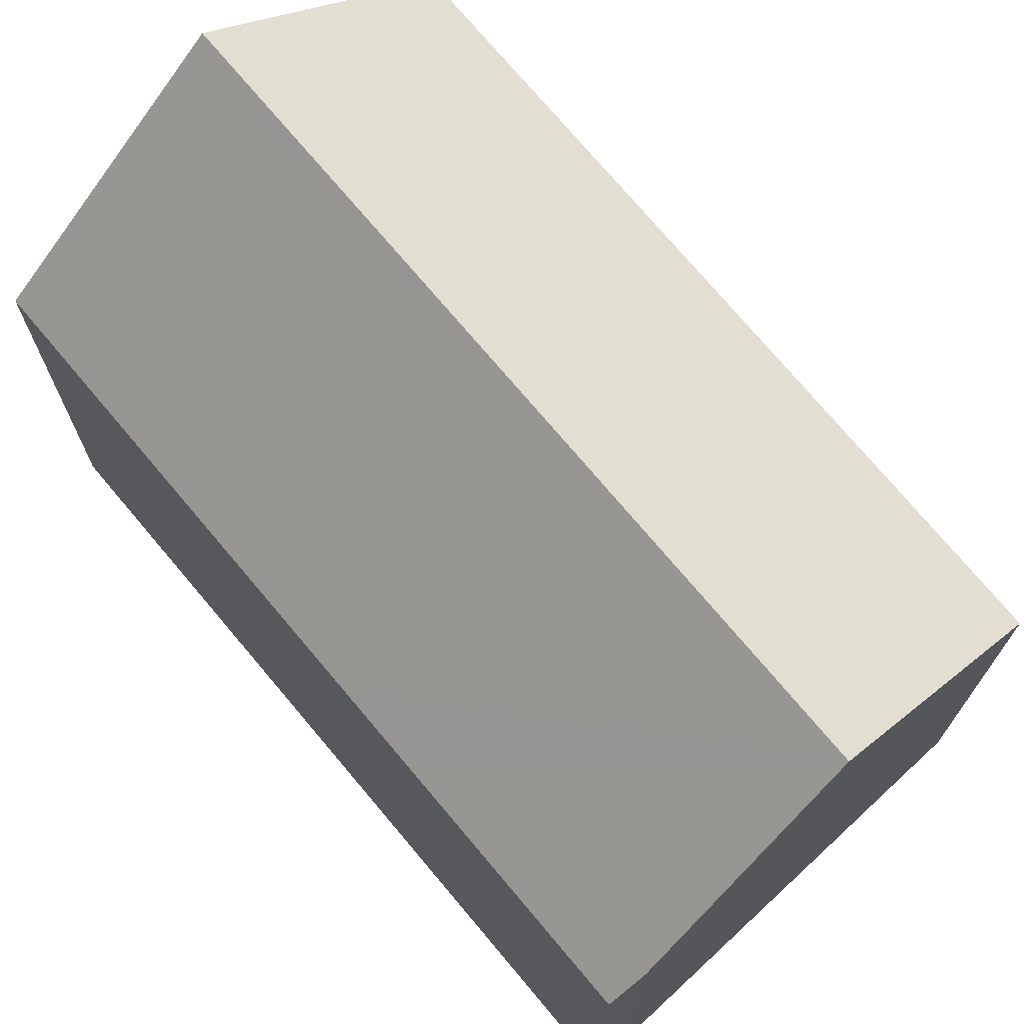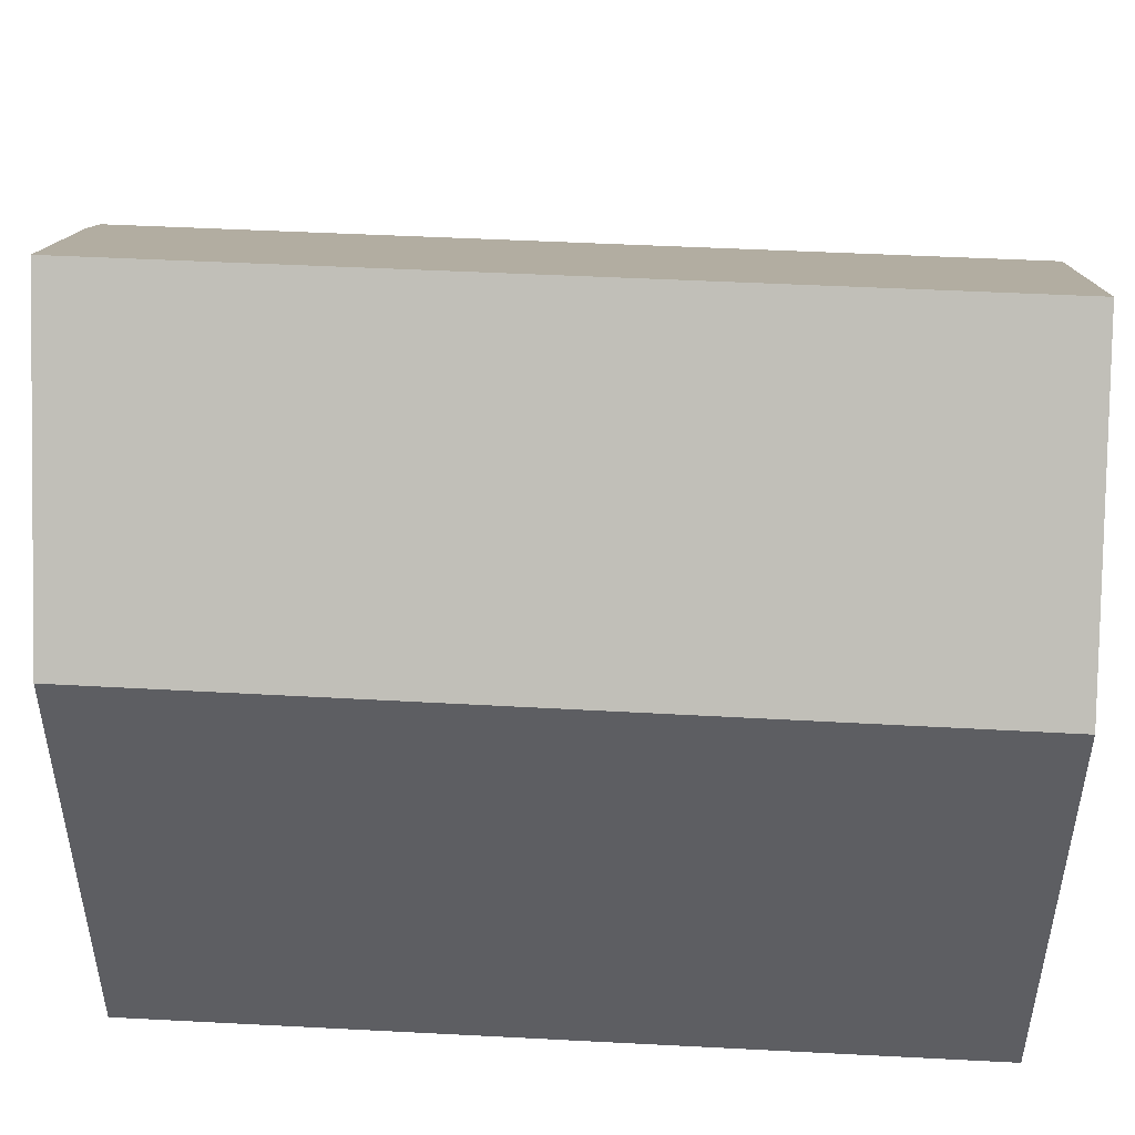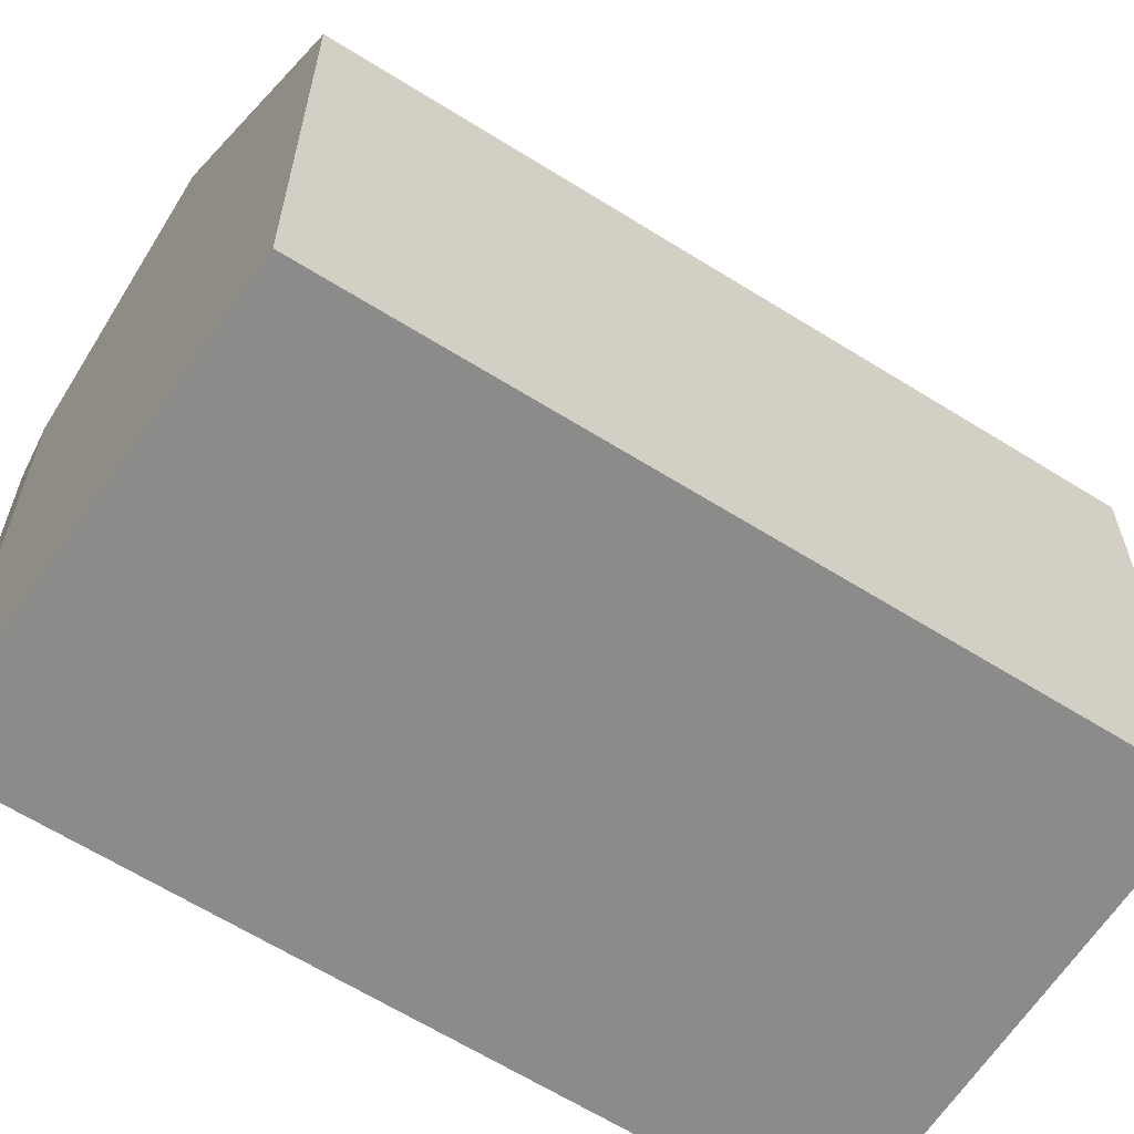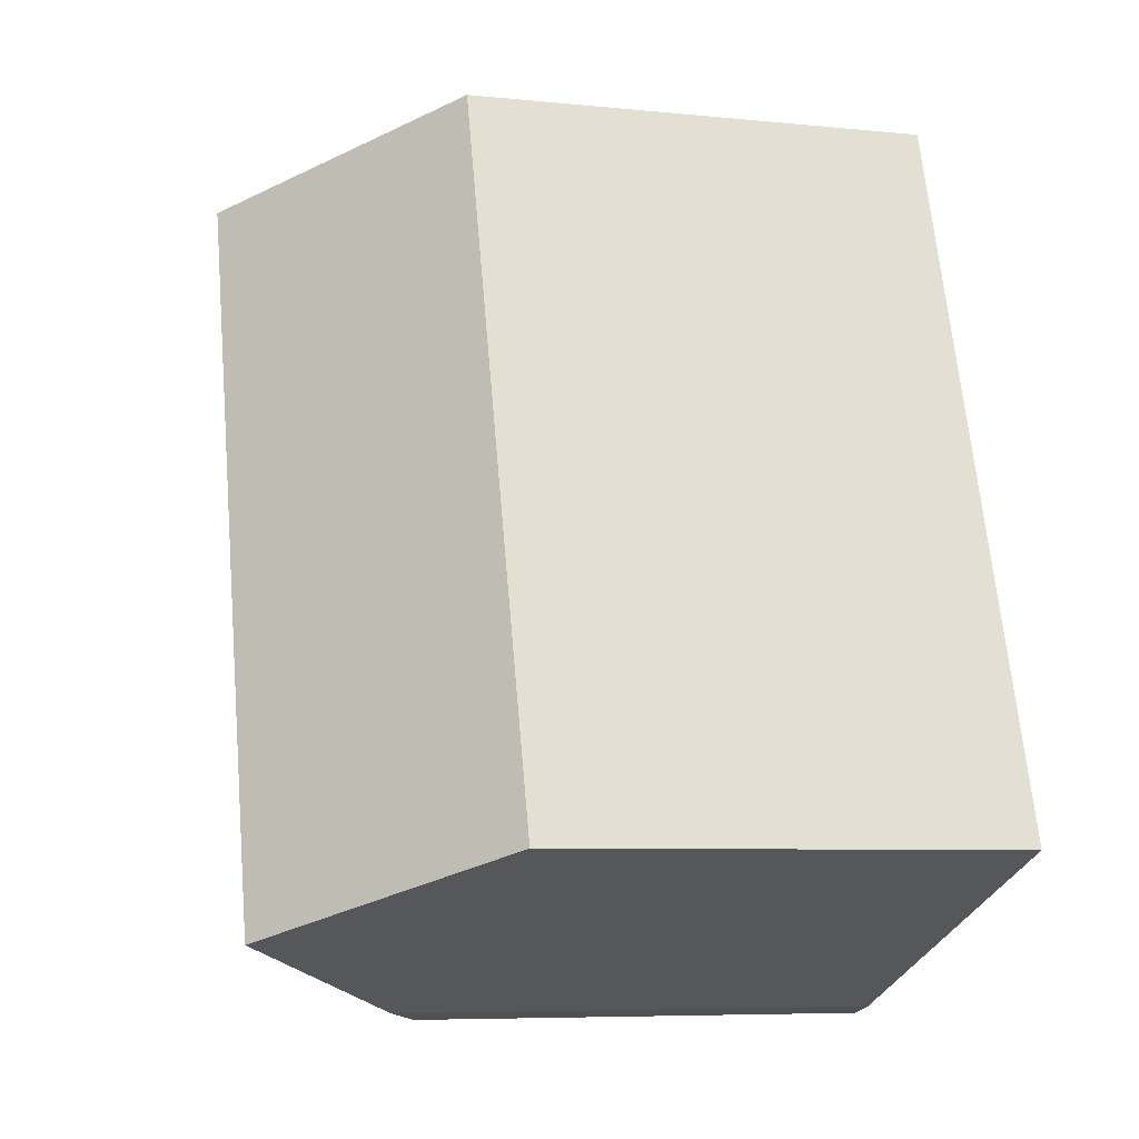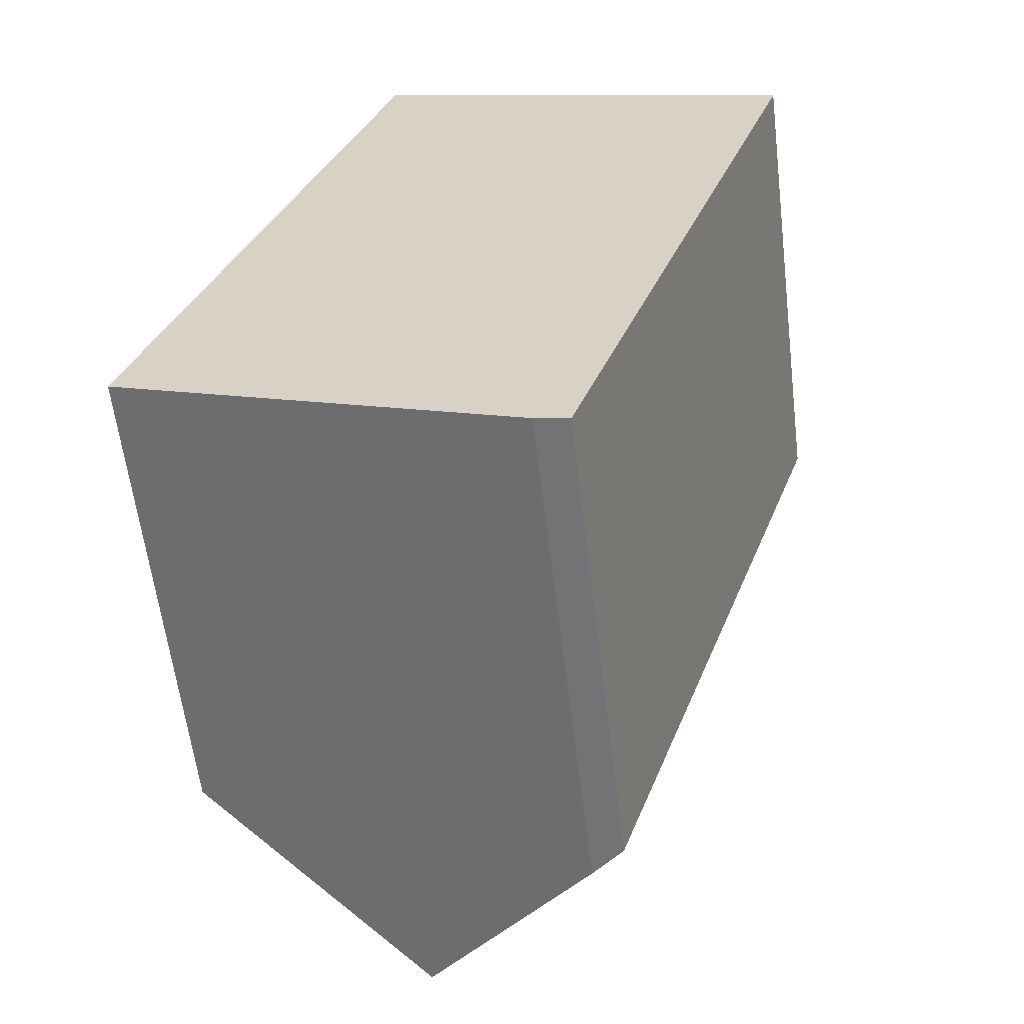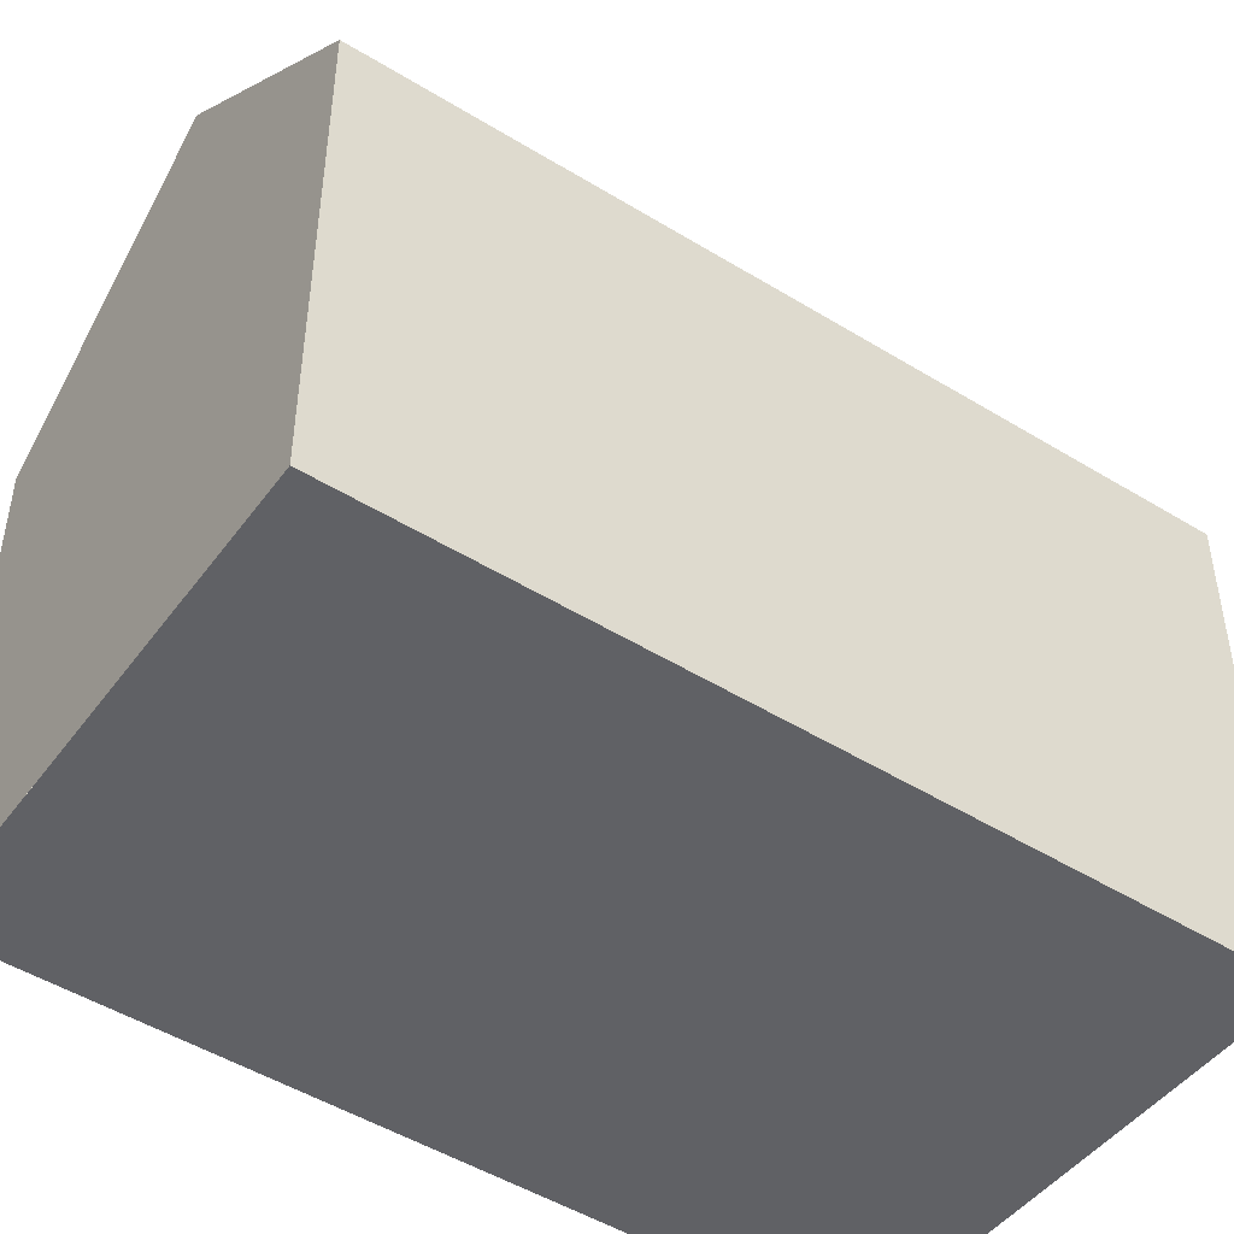
<metadata>
{"format":"obj","ext":"obj","renderer":"f3d","projection":"perspective","resolution":1024,"background":"white","views":[{"elev":73.5,"azim":158.5,"up":"+Y"},{"elev":51.7,"azim":-68.4,"up":"+Y"},{"elev":-63.7,"azim":-103.9,"up":"+Y"},{"elev":-6.9,"azim":-106.4,"up":"+Z"},{"elev":-60.2,"azim":6.9,"up":"+Z"},{"elev":-49.4,"azim":74.3,"up":"+Y"}]}
</metadata>
<code>
v  0 11.7 7.167e-16
v  11.38 16.75 16.02
v  5.312 16.75 -2.084
v  5.931 11.64 17.9
v  11.5 16.64 15.98
v  12.71 15.51 15.57
v  16.8 11.68 14.16
v  14.27 11.68 6.606
v  13.26 11.68 3.613
v  12.71 11.68 1.957
v  10.68 11.68 -4.074
v  9.85 12.44 -3.865
v  9.85 2.367e-16 -3.865
v  10.68 2.495e-16 -4.074
v  0 0 0
v  5.312 1.276e-16 -2.084
v  5.931 -1.096e-15 17.9
v  16.8 -8.668e-16 14.16
v  11.38 -9.811e-16 16.02
v  11.5 -9.786e-16 15.98
v  12.71 -9.531e-16 15.57
v  14.27 -4.045e-16 6.606
v  12.71 -1.198e-16 1.957
v  13.26 -2.212e-16 3.613
g defaultobject
f 1 2 3
f 2 1 4
f 5 3 2
f 3 5 6
f 3 6 7
f 3 7 8
f 3 8 9
f 3 9 10
f 3 10 11
f 3 11 12
f 11 13 12
f 13 11 14
f 12 1 3
f 1 12 13
f 1 13 15
f 15 13 16
f 15 4 1
f 4 15 17
f 4 5 2
f 5 4 6
f 6 4 7
f 7 4 17
f 7 17 18
f 18 17 19
f 18 19 20
f 18 20 21
f 18 8 7
f 8 18 9
f 9 18 10
f 10 18 22
f 10 22 11
f 11 22 14
f 14 22 23
f 23 22 24
f 16 17 15
f 17 16 13
f 17 13 14
f 17 14 23
f 17 23 24
f 17 24 22
f 17 22 20
f 20 22 21
f 21 22 18

</code>
